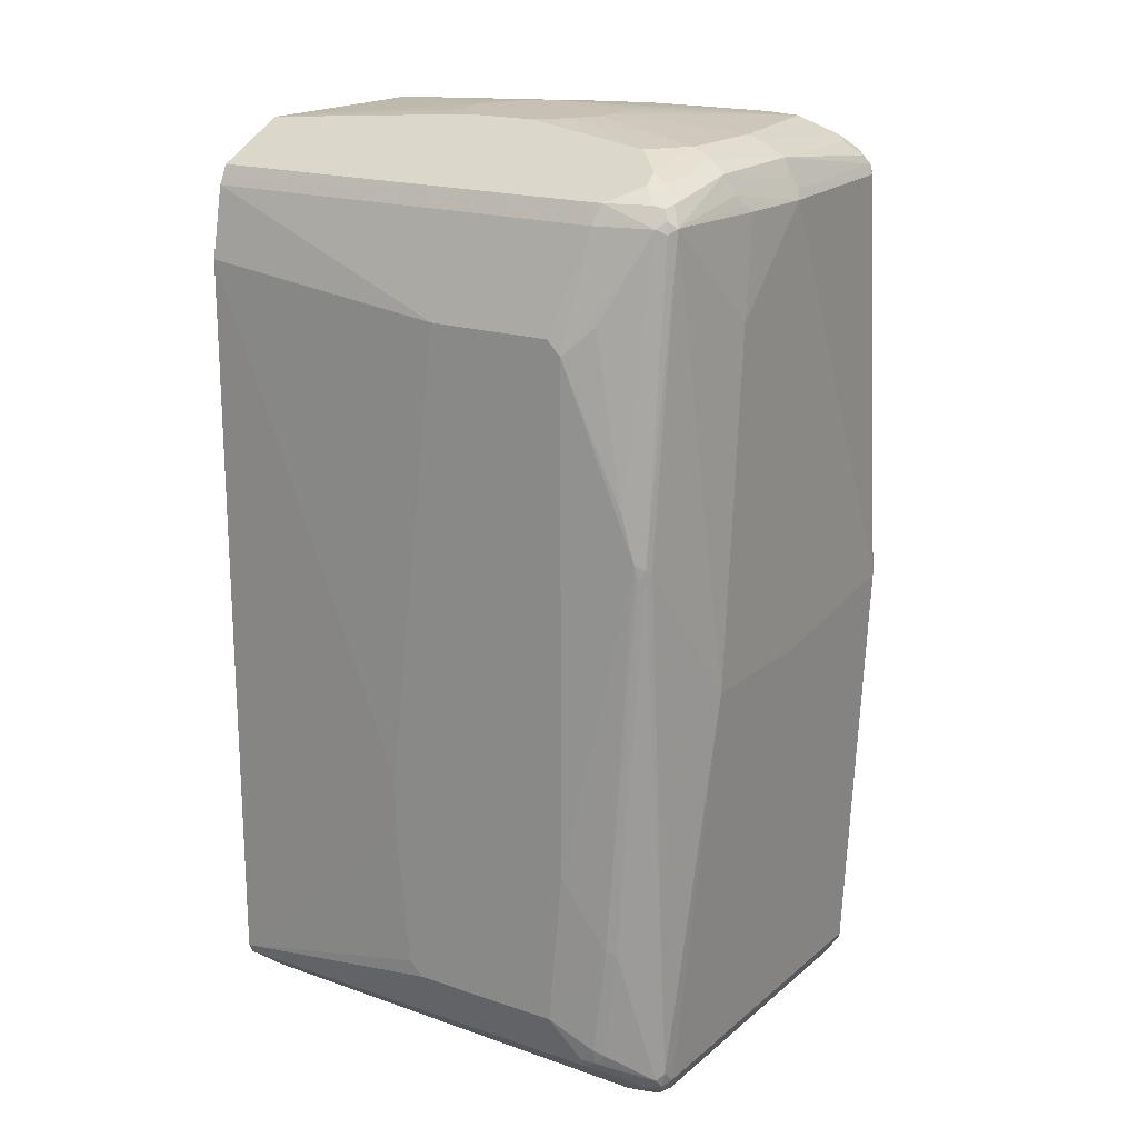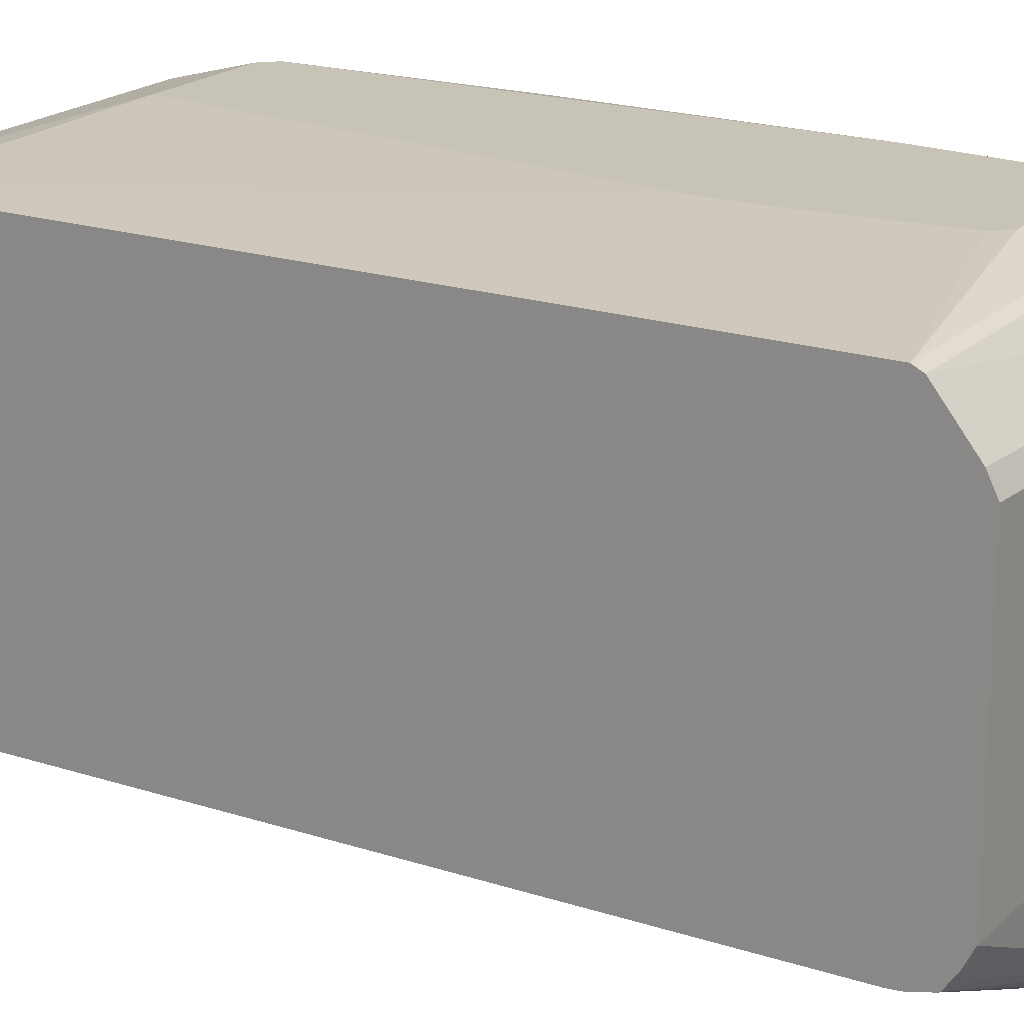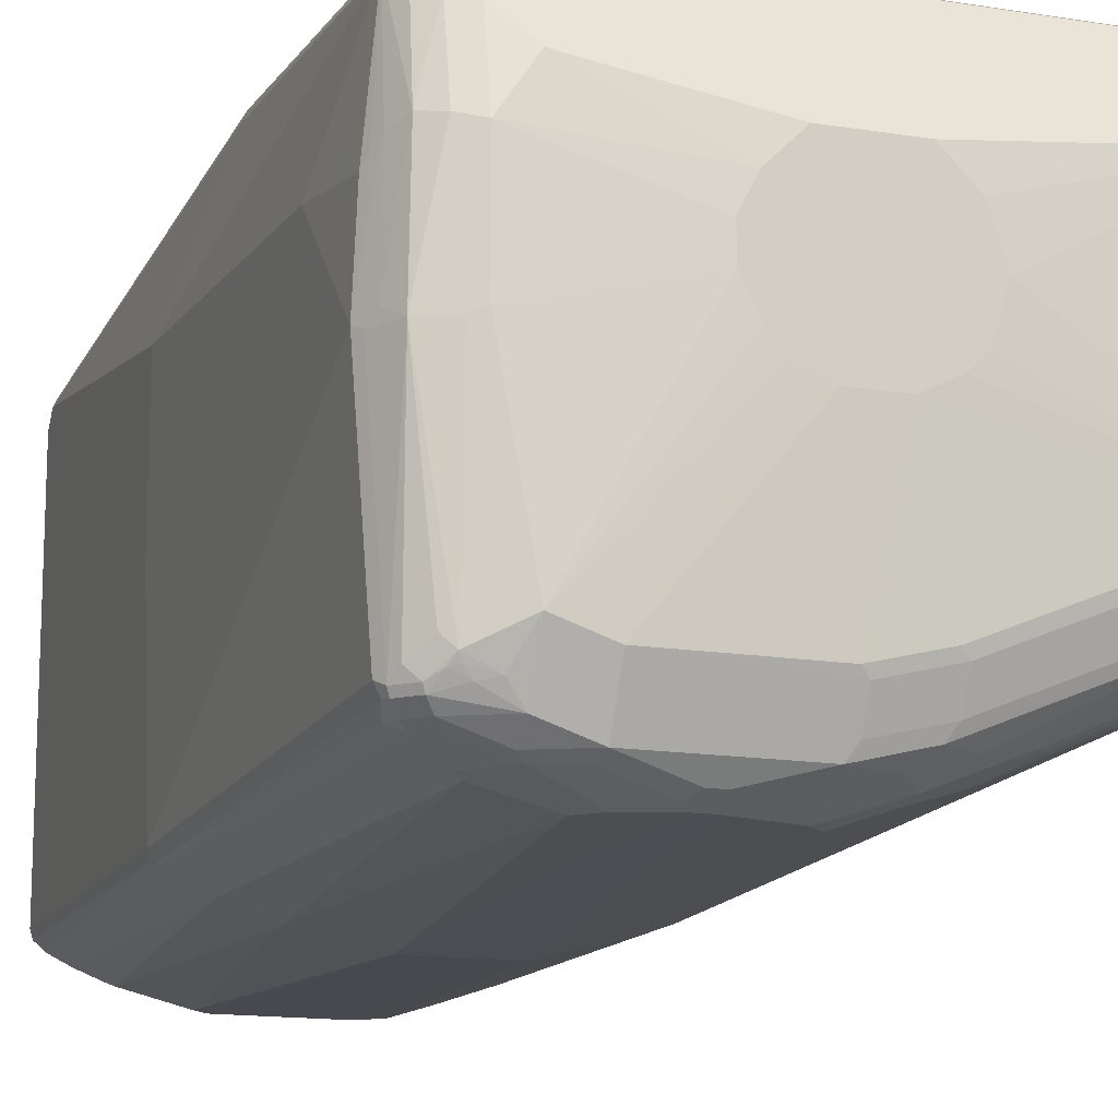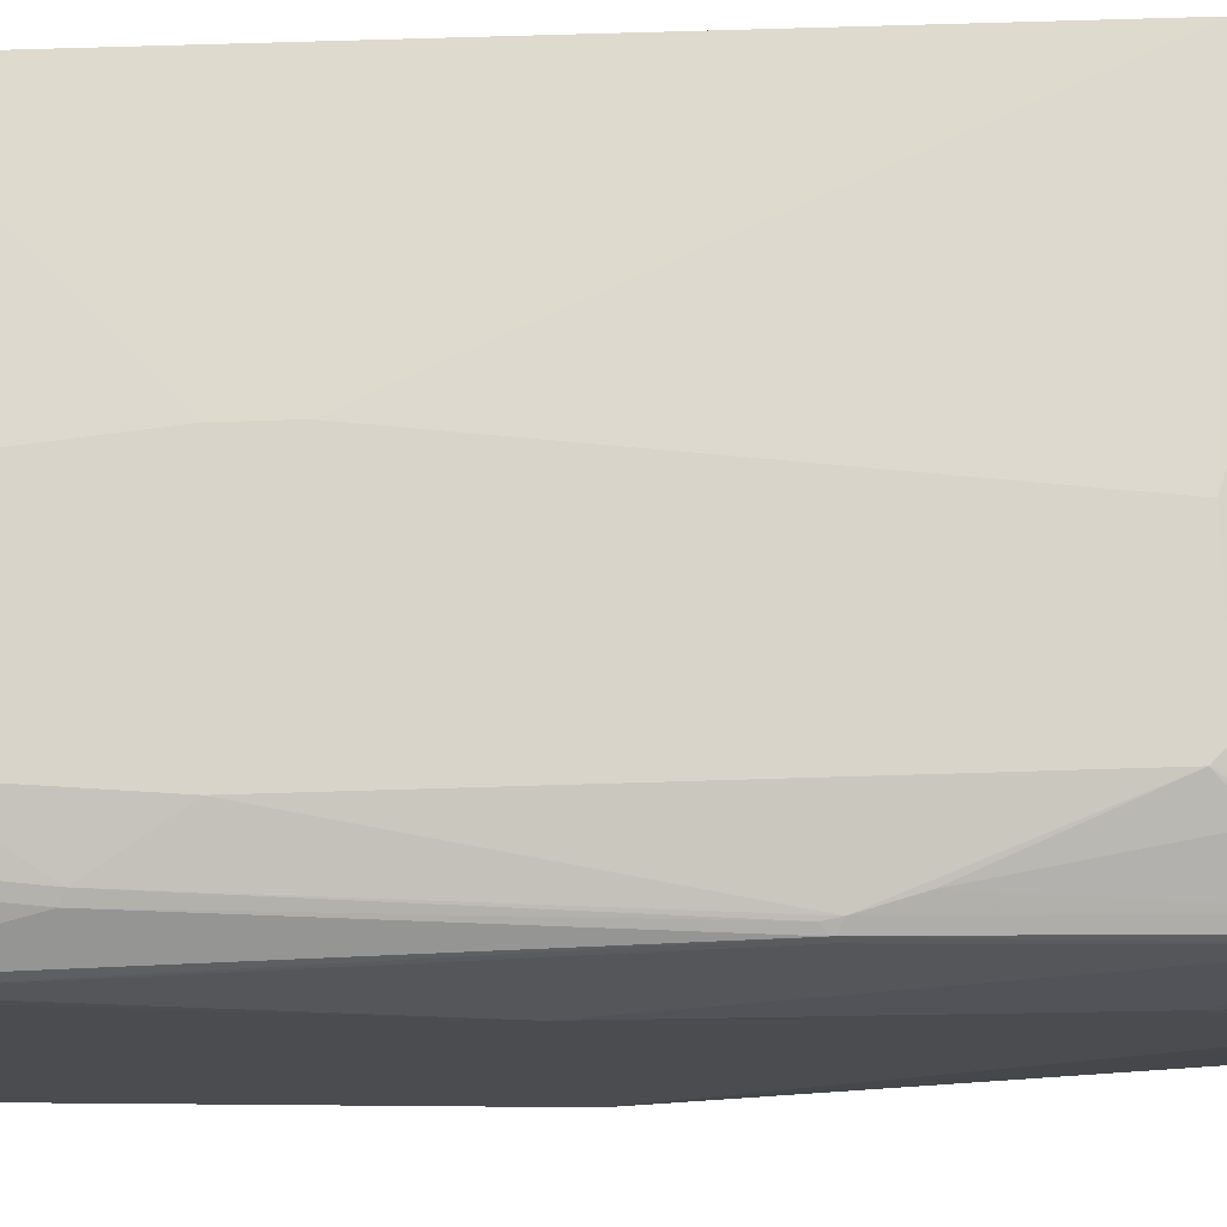
<metadata>
{"format":"obj","ext":"obj","renderer":"f3d","projection":"perspective","resolution":1024,"background":"white","views":[{"elev":18.5,"azim":33.3,"up":"+Y"},{"elev":19.6,"azim":-58.8,"up":"+Z"},{"elev":-14.6,"azim":160.6,"up":"+Z"},{"elev":74.8,"azim":88.3,"up":"+Z"}]}
</metadata>
<code>
v 0.1676 -0.5735 -0.1216
v 0.7127 -0.591 -0.1043
v 0.1676 -0.5735 0.2086
v 0.1676 -0.5624 -0.1439
v 0.1825 -0.5649 -0.1477
v 0.2173 -0.5649 -0.1651
v 0.2434 -0.5735 -0.1564
v 0.7127 -0.591 0.1912
v 0.3998 -0.5735 -0.226
v 0.452 -0.5735 -0.2433
v 0.6605 -0.5735 -0.2433
v 0.7127 -0.5735 -0.226
v 0.7474 -0.5735 -0.2086
v 0.7706 -0.562 -0.2086
v 0.7561 -0.5693 0.2173
v 0.1676 -0.5698 0.216
v 0.1676 -0.562 -0.1448
v 0.2376 -0.562 -0.1796
v 0.394 -0.562 -0.2491
v 0.3738 -0.5649 -0.2346
v 0.7213 -0.5866 0.1999
v 0.7127 -0.5793 0.2143
v 0.1676 -0.562 0.2317
v 0.1676 -0.564 0.2276
v 0.4462 -0.562 -0.2665
v 0.4578 -0.5677 -0.2549
v 0.6663 -0.5677 -0.2549
v 0.7184 -0.5677 -0.2375
v 0.7532 -0.5677 -0.2201
v 0.7604 -0.5649 -0.2173
v 0.7626 -0.5606 -0.226
v 0.7778 -0.5475 -0.2346
v 0.7764 -0.5504 -0.226
v 0.7706 -0.562 0.2086
v 0.7648 -0.5627 0.226
v 0.7301 -0.5801 0.2086
v 0.1884 -0.5591 -0.1593
v 0.1676 -0.5475 -0.1651
v 0.3738 -0.5475 -0.252
v 0.4114 -0.5446 -0.2665
v 0.7474 -0.562 0.2317
v 0.6953 -0.5156 0.2897
v 0.1676 -0.5156 0.2897
v 0.4259 -0.5475 -0.2694
v 0.4982 -0.5446 -0.2839
v 0.6547 -0.562 -0.2665
v 0.7069 -0.562 -0.2491
v 0.7706 -0.5504 -0.2375
v 0.7344 -0.5649 -0.2346
v 0.7822 -0.5388 -0.226
v 0.7626 -0.5388 -0.2476
v 0.7706 -0.5215 -0.2491
v 0.7952 -0.02603 -0.252
v 0.7764 -0.5504 0.226
v 0.7735 -0.5518 0.2346
v 0.7648 -0.5446 0.2491
v 0.1676 -0.5451 -0.1663
v 0.3564 -0.5301 -0.252
v 0.3969 -0.5417 -0.2636
v 0.4172 -0.5215 -0.2781
v 0.704 -0.5171 0.2868
v 0.7127 -0.5062 0.2911
v 0.6953 -0.504 0.2955
v 0.1676 -0.5082 0.2934
v 0.5041 -0.5215 -0.2955
v 0.6199 -0.5446 -0.2839
v 0.6663 -0.5504 -0.2723
v 0.6822 -0.5475 -0.2694
v 0.7184 -0.5504 -0.2549
v 0.7344 -0.5475 -0.252
v 0.7532 -0.533 -0.2549
v 0.7822 -0.5388 0.226
v 0.7995 -0.01736 -0.2433
v 0.7995 -0.05207 -0.01733
v 0.7604 -0.5301 -0.252
v 0.759 -0.5215 -0.2549
v 0.7938 -0.01736 -0.2549
v 0.7778 -0.541 0.2433
v 0.7735 -0.5344 0.252
v 0.1676 -0.5202 -0.1726
v 0.3651 -0.504 -0.2607
v 0.3824 -0.01736 -0.2781
v 0.4346 -0.01736 -0.2955
v 0.4694 -0.504 -0.2955
v 0.7764 -0.5273 0.2549
v 0.7242 -0.4924 0.2897
v 0.7127 -0.4866 0.2955
v 0.1676 -0.504 0.2955
v 0.6605 -0.4519 0.3129
v 0.5041 -0.01736 -0.3129
v 0.6258 -0.5215 -0.2955
v 0.6315 -0.533 -0.2897
v 0.701 -0.533 -0.2723
v 0.717 -0.5301 -0.2694
v 0.7148 -0.5215 -0.2737
v 0.7474 -0.5215 -0.2607
v 0.7822 -0.5215 0.2433
v 0.7995 -0.05207 0.1564
v 0.7822 0.504 -0.226
v 0.7995 0.504 0
v 0.7474 -0.01736 -0.2781
v 0.7561 -0.008678 -0.2737
v 0.7909 -0.008678 -0.2563
v 0.7706 0.4866 -0.2491
v 0.7764 0.504 -0.2375
v 0.1676 -0.504 -0.1738
v 0.1676 0.4866 -0.1738
v 0.3651 0.4693 -0.2607
v 0.4172 0.4866 -0.2781
v 0.4694 0.4693 -0.2955
v 0.7416 -0.3534 0.2897
v 0.7735 0.126 0.2868
v 0.7301 -0.3476 0.2955
v 0.4694 -0.4519 0.3129
v 0.452 -0.4345 0.3129
v 0.4346 -0.2607 0.3129
v 0.1676 0.4171 0.2955
v 0.6779 -0.2607 0.3129
v 0.6084 -0.01736 -0.3129
v 0.4867 0.4866 -0.2955
v 0.5562 0.504 -0.2955
v 0.6453 -0.5215 -0.2911
v 0.6431 -0.504 -0.2955
v 0.7127 -0.504 -0.2781
v 0.7764 0.1274 0.2781
v 0.7995 0.3824 0.1216
v 0.7822 0.504 0.2433
v 0.7764 0.5156 -0.2317
v 0.7938 0.5156 -0.005758
v 0.788 0.5273 0.005758
v 0.7851 0.5244 0.1245
v 0.7909 0.5127 0.113
v 0.7952 0.504 0.1021
v 0.6953 -0.01736 -0.2955
v 0.7127 0.4693 -0.2781
v 0.7213 0.478 -0.2737
v 0.7561 0.4953 -0.2563
v 0.7648 0.504 -0.2499
v 0.7735 0.5127 -0.239
v 0.1676 0.4991 -0.171
v 0.197 0.4924 -0.1854
v 0.3187 0.4924 -0.2375
v 0.3535 0.4751 -0.2549
v 0.3709 0.5098 -0.2549
v 0.4172 0.5062 -0.2737
v 0.4694 0.4888 -0.2911
v 0.7648 0.1194 0.2911
v 0.7735 0.1303 0.2868
v 0.7619 0.1361 0.2925
v 0.4346 -0.1911 0.3129
v 0.5041 0.3824 0.3129
v 0.1676 0.504 0.2781
v 0.6779 0.3649 0.3129
v 0.5736 0.504 -0.2955
v 0.6258 0.4866 -0.2955
v 0.6431 0.4693 -0.2955
v 0.4346 0.504 -0.2781
v 0.4346 0.5273 -0.2665
v 0.4867 0.5215 -0.2781
v 0.5562 0.5273 -0.2839
v 0.7735 0.5475 0.1303
v 0.7706 0.5273 0.2317
v 0.7677 0.5244 0.2462
v 0.7735 0.5127 0.252
v 0.7764 0.4982 0.2549
v 0.7706 0.5273 -0.2201
v 0.7764 0.5504 -0.005758
v 0.759 0.533 -0.2317
v 0.7822 0.5388 0
v 0.6779 0.504 -0.2781
v 0.6866 0.5127 -0.2737
v 0.7387 0.5127 -0.2563
v 0.7474 0.5215 -0.2499
v 0.7561 0.5301 -0.239
v 0.1676 0.5033 -0.1689
v 0.1999 0.5084 -0.1825
v 0.2086 0.5062 -0.1868
v 0.3303 0.5062 -0.239
v 0.4085 0.5084 -0.2694
v 0.3216 0.5084 -0.2346
v 0.1825 0.5257 -0.1651
v 0.3738 0.5171 -0.252
v 0.3824 0.5273 -0.2491
v 0.7648 0.504 0.2607
v 0.7474 0.1911 0.2955
v 0.6605 0.3824 0.3129
v 0.6953 0.504 0.2781
v 0.1676 0.5152 0.2725
v 0.7127 0.3997 0.2955
v 0.5736 0.5273 -0.2839
v 0.5823 0.5127 -0.2911
v 0.6344 0.4953 -0.2911
v 0.4172 0.5446 -0.2491
v 0.4867 0.5446 -0.2665
v 0.7532 0.562 0.1275
v 0.7532 0.5446 0.2143
v 0.7503 0.5417 0.2288
v 0.7532 0.5273 0.2491
v 0.701 0.5273 0.2665
v 0.7532 0.5446 -0.2028
v 0.7416 0.5504 -0.2143
v 0.7416 0.5677 -0.005758
v 0.7648 0.5562 0
v 0.7474 0.5431 -0.2238
v 0.6518 0.5301 -0.2737
v 0.6953 0.5215 -0.2673
v 0.6953 0.5446 -0.2491
v 0.7301 0.5446 -0.2317
v 0.1676 0.5201 -0.1592
v 0.1676 0.5446 -0.1448
v 0.2086 0.5446 -0.1622
v 0.1676 0.5273 0.2665
v 0.6431 0.5446 -0.2665
v 0.1999 0.5518 -0.1477
v 0.4085 0.5518 -0.2346
v 0.478 0.5518 -0.252
v 0.478 0.5693 -0.2173
v 0.7301 0.5562 0.2086
v 0.7301 0.5735 0.1216
v 0.7358 0.5446 0.2317
v 0.5214 0.591 0.139
v 0.7387 0.5475 -0.2216
v 0.7127 0.5518 -0.2281
v 0.7301 0.5562 -0.2086
v 0.7301 0.5735 0
v 0.6953 0.5562 -0.226
v 0.1676 0.5677 -0.0985
v 0.1912 0.5627 -0.1216
v 0.4346 0.591 0.139
v 0.1676 0.533 0.2549
v 0.6431 0.5504 -0.2549
v 0.1999 0.5693 -0.113
v 0.4085 0.5693 -0.1999
v 0.4867 0.5735 -0.2086
v 0.6431 0.5735 -0.2086
v 0.6953 0.5735 0.1738
v 0.5736 0.591 0.06952
v 0.5562 0.591 0.1043
v 0.7069 0.5677 -0.197
v 0.6953 0.5735 -0.1912
v 0.5736 0.591 0.03473
v 0.1676 0.5735 -0.08686
v 0.3998 0.591 0.1043
v 0.1676 0.5735 0.1738
v 0.1676 0.568 0.1849
v 0.1676 0.562 0.197
v 0.1676 0.5506 0.2197
v 0.2086 0.5735 -0.1043
v 0.4172 0.5735 -0.1912
v 0.452 0.591 -0.03473
v 0.5041 0.591 -0.03473
v 0.5388 0.591 -0.01733
v 0.5562 0.591 0
v 0.3824 0.591 0.05213
v 0.3998 0.591 0
v 0.4172 0.591 -0.01733
f 1 2 8
f 149 184 185
f 148 184 149
f 148 165 184
f 147 148 149
f 145 158 157
f 145 183 158
f 145 179 183
f 144 182 179
f 144 181 182
f 144 176 181
f 144 180 176
f 144 178 180
f 144 179 145
f 142 144 143
f 142 178 144
f 142 177 178
f 141 177 142
f 140 177 141
f 140 176 177
f 140 175 176
f 138 174 139
f 138 173 174
f 137 173 138
f 137 172 173
f 136 172 137
f 136 171 172
f 135 171 136
f 149 185 153
f 151 186 187
f 151 187 152
f 152 187 188
f 166 168 201
f 164 184 165
f 163 184 164
f 163 199 184
f 163 198 199
f 163 220 198
f 163 197 220
f 162 197 163
f 162 196 197
f 161 196 162
f 161 195 196
f 161 167 195
f 161 169 167
f 135 170 171
f 160 213 190
f 159 194 160
f 158 194 159
f 158 193 194
f 158 183 193
f 155 171 170
f 155 192 171
f 154 192 155
f 154 191 192
f 154 190 191
f 153 187 186
f 153 184 187
f 153 189 184
f 153 185 189
f 160 194 213
f 135 155 170
f 135 156 155
f 134 156 135
f 117 151 152
f 113 149 118
f 113 147 149
f 112 148 147
f 112 125 148
f 111 147 113
f 111 112 147
f 110 146 120
f 109 146 110
f 109 145 146
f 109 144 145
f 109 143 144
f 108 143 109
f 118 149 153
f 107 143 108
f 107 141 142
f 107 140 141
f 105 139 128
f 104 139 105
f 104 138 139
f 104 137 138
f 103 137 104
f 102 137 103
f 102 136 137
f 101 124 134
f 101 136 102
f 101 135 136
f 101 134 135
f 107 142 143
f 166 201 200
f 119 134 123
f 119 155 156
f 130 161 131
f 130 169 161
f 129 167 169
f 128 168 166
f 128 174 168
f 128 139 174
f 128 167 129
f 128 166 167
f 127 165 148
f 127 164 165
f 127 163 164
f 127 162 163
f 127 161 162
f 119 154 155
f 127 131 161
f 127 133 132
f 126 133 127
f 125 127 148
f 123 134 124
f 121 190 154
f 121 160 190
f 120 160 121
f 120 159 160
f 120 158 159
f 120 157 158
f 120 145 157
f 120 146 145
f 119 156 134
f 127 132 131
f 166 200 167
f 167 200 201
f 167 201 202
f 221 243 229
f 221 254 243
f 221 255 254
f 221 256 255
f 221 250 256
f 221 251 250
f 221 252 251
f 221 253 252
f 221 241 253
f 221 237 241
f 221 238 237
f 221 236 238
f 219 238 236
f 223 239 224
f 219 237 238
f 219 225 241
f 218 236 221
f 218 219 236
f 217 235 231
f 217 234 235
f 217 249 234
f 217 233 249
f 215 217 216
f 215 233 217
f 214 233 215
f 214 232 233
f 214 228 232
f 213 217 231
f 219 241 237
f 212 229 230
f 223 226 240
f 224 239 240
f 248 250 249
f 243 254 244
f 242 250 248
f 242 256 250
f 242 255 256
f 242 254 255
f 242 244 254
f 240 253 241
f 240 252 253
f 240 251 252
f 235 251 240
f 234 251 235
f 234 250 251
f 223 240 239
f 234 249 250
f 232 248 249
f 232 242 248
f 229 247 230
f 229 246 247
f 229 245 246
f 229 244 245
f 229 243 244
f 228 242 232
f 227 242 228
f 226 235 240
f 226 231 235
f 225 240 241
f 224 240 225
f 232 249 233
f 100 133 126
f 210 214 211
f 210 227 228
f 188 199 212
f 187 199 188
f 184 199 187
f 184 189 185
f 183 211 193
f 183 210 211
f 181 210 183
f 181 209 210
f 181 183 182
f 179 182 183
f 176 178 177
f 176 180 178
f 175 181 176
f 190 205 191
f 175 209 181
f 174 207 208
f 173 207 174
f 173 213 207
f 173 206 213
f 171 192 205
f 171 173 172
f 171 206 173
f 171 205 206
f 168 174 204
f 168 204 201
f 167 203 195
f 167 225 203
f 167 202 225
f 174 208 204
f 210 228 214
f 190 213 205
f 193 211 214
f 208 223 222
f 207 223 208
f 207 226 223
f 207 231 226
f 207 213 231
f 205 213 206
f 204 208 222
f 203 225 219
f 201 225 202
f 201 224 225
f 201 223 224
f 201 222 223
f 201 204 222
f 191 205 192
f 199 229 212
f 199 218 221
f 199 220 218
f 198 220 199
f 197 218 220
f 196 218 197
f 195 219 218
f 195 203 219
f 195 218 196
f 194 217 213
f 194 216 217
f 193 216 194
f 193 215 216
f 193 214 215
f 199 221 229
f 100 132 133
f 117 150 151
f 100 130 131
f 25 65 45
f 25 44 65
f 25 40 44
f 22 43 23
f 22 42 43
f 22 41 42
f 22 36 41
f 21 36 22
f 19 40 25
f 19 39 40
f 19 38 39
f 18 38 19
f 18 37 38
f 25 45 66
f 17 38 37
f 15 36 21
f 15 35 36
f 15 34 35
f 14 34 15
f 14 54 34
f 14 72 54
f 14 50 72
f 14 33 50
f 14 32 33
f 14 31 32
f 14 30 31
f 13 30 14
f 13 29 30
f 17 37 18
f 12 29 13
f 25 66 46
f 100 131 132
f 42 62 63
f 42 61 62
f 41 56 42
f 40 60 44
f 40 59 60
f 39 59 40
f 39 58 59
f 39 57 58
f 38 57 39
f 35 41 36
f 35 56 41
f 35 55 56
f 34 55 35
f 25 46 27
f 34 54 55
f 32 52 53
f 32 51 52
f 32 48 51
f 32 50 33
f 31 48 32
f 29 31 30
f 29 48 31
f 29 49 48
f 28 49 29
f 28 48 49
f 28 47 48
f 27 47 28
f 27 46 47
f 32 53 50
f 42 63 64
f 12 28 29
f 11 27 12
f 1 38 17
f 1 57 38
f 1 80 57
f 1 106 80
f 1 107 106
f 1 140 107
f 1 175 140
f 1 209 175
f 1 210 209
f 1 227 210
f 1 242 227
f 1 244 242
f 1 245 244
f 1 17 4
f 1 246 245
f 1 230 247
f 1 212 230
f 1 188 212
f 1 152 188
f 1 117 152
f 1 88 117
f 1 64 88
f 1 43 64
f 1 23 43
f 1 24 23
f 1 16 24
f 1 3 16
f 1 8 3
f 1 247 246
f 12 27 28
f 1 4 5
f 1 6 7
f 10 27 11
f 10 26 27
f 10 25 26
f 9 25 10
f 9 19 25
f 9 20 19
f 8 15 21
f 8 24 16
f 8 23 24
f 8 22 23
f 8 21 22
f 6 9 7
f 6 20 9
f 1 5 6
f 6 19 20
f 6 17 18
f 5 17 6
f 4 17 5
f 3 8 16
f 2 15 8
f 2 14 15
f 2 13 14
f 2 12 13
f 2 11 12
f 2 10 11
f 2 9 10
f 2 7 9
f 1 7 2
f 6 18 19
f 42 64 43
f 25 27 26
f 44 60 65
f 88 116 150
f 88 115 116
f 88 114 115
f 87 113 89
f 86 113 87
f 86 111 113
f 85 112 111
f 85 97 112
f 85 111 86
f 83 110 90
f 83 109 110
f 83 90 84
f 82 109 83
f 82 108 109
f 82 107 108
f 82 106 107
f 81 106 82
f 80 106 81
f 78 85 79
f 78 97 85
f 77 105 99
f 77 104 105
f 77 103 104
f 77 102 103
f 77 101 102
f 76 101 77
f 76 96 101
f 88 150 117
f 42 56 61
f 89 118 153
f 89 153 186
f 100 169 130
f 100 129 169
f 99 129 100
f 99 128 129
f 99 105 128
f 98 127 125
f 98 126 127
f 97 125 112
f 97 98 125
f 96 124 101
f 95 124 96
f 95 123 124
f 95 122 123
f 73 98 74
f 93 95 94
f 92 122 95
f 91 123 122
f 91 119 123
f 91 122 92
f 90 154 119
f 90 121 154
f 90 120 121
f 90 110 120
f 89 115 114
f 89 116 115
f 89 150 116
f 89 151 150
f 89 186 151
f 92 95 93
f 73 126 98
f 89 113 118
f 73 99 100
f 56 78 79
f 55 78 56
f 54 72 78
f 54 78 55
f 53 77 73
f 52 77 53
f 52 76 77
f 52 71 76
f 52 75 71
f 51 75 52
f 51 71 75
f 50 98 72
f 50 74 98
f 56 79 62
f 50 73 74
f 48 71 51
f 48 94 71
f 48 70 94
f 48 68 70
f 48 69 68
f 46 48 47
f 46 69 48
f 46 68 69
f 46 67 68
f 46 92 67
f 46 66 92
f 45 91 66
f 73 100 126
f 50 53 73
f 56 62 61
f 45 65 91
f 58 80 81
f 57 80 58
f 72 98 97
f 72 97 78
f 71 96 76
f 71 95 96
f 71 94 95
f 68 94 70
f 67 94 68
f 67 93 94
f 67 92 93
f 66 91 92
f 65 119 91
f 65 90 119
f 65 84 90
f 73 77 99
f 63 89 114
f 58 81 60
f 58 60 59
f 60 81 82
f 63 114 88
f 60 83 84
f 60 84 65
f 60 82 83
f 62 85 86
f 62 86 87
f 62 87 63
f 63 88 64
f 63 87 89
f 62 79 85

</code>
